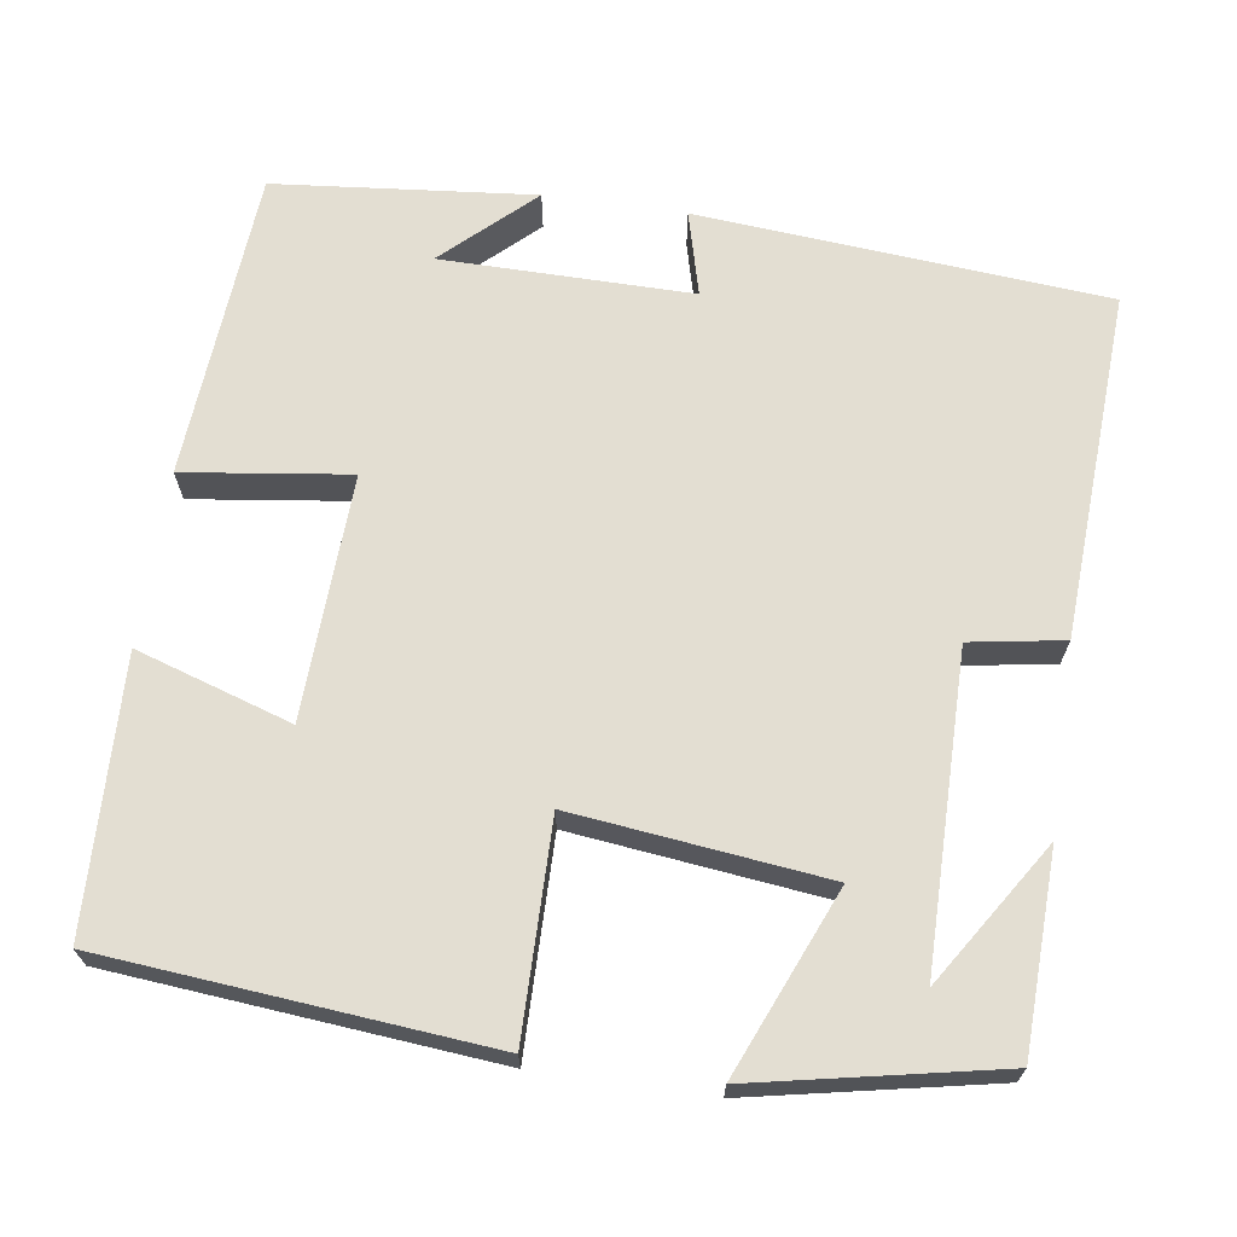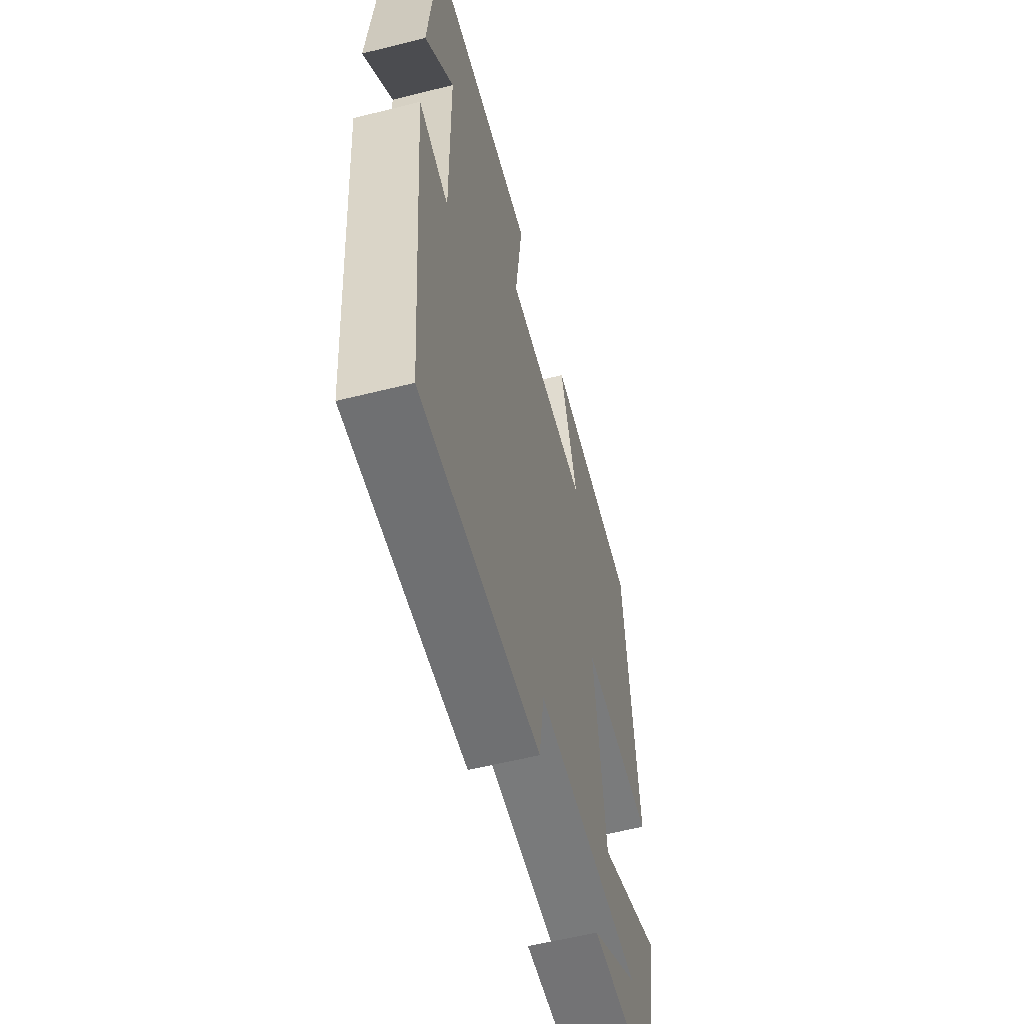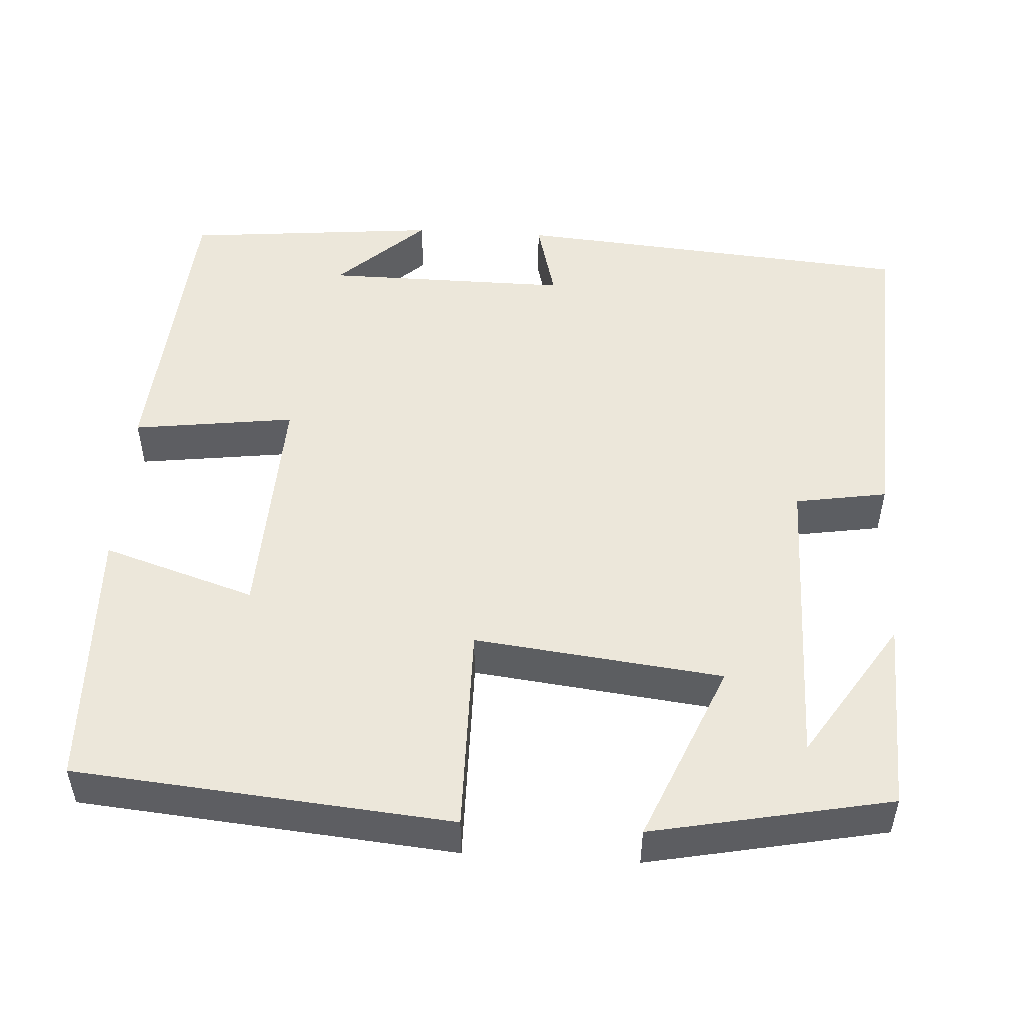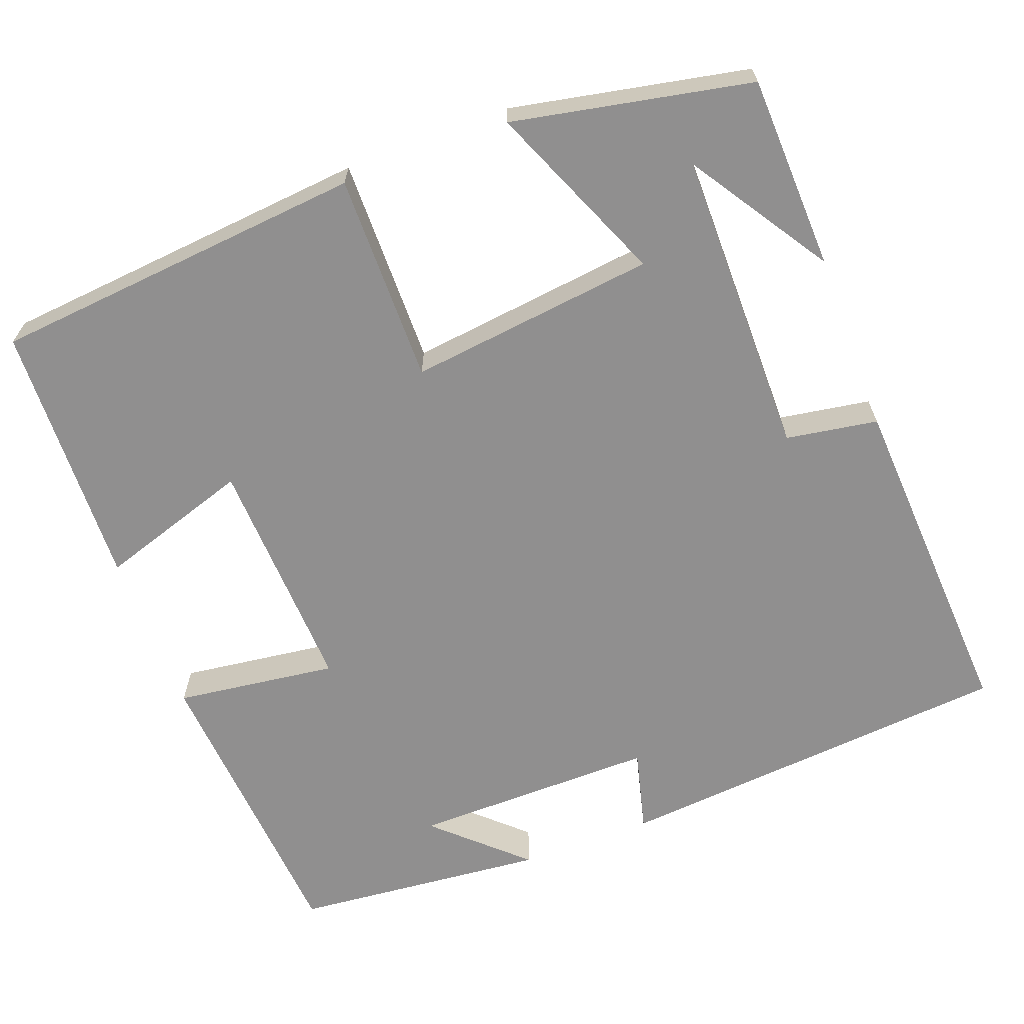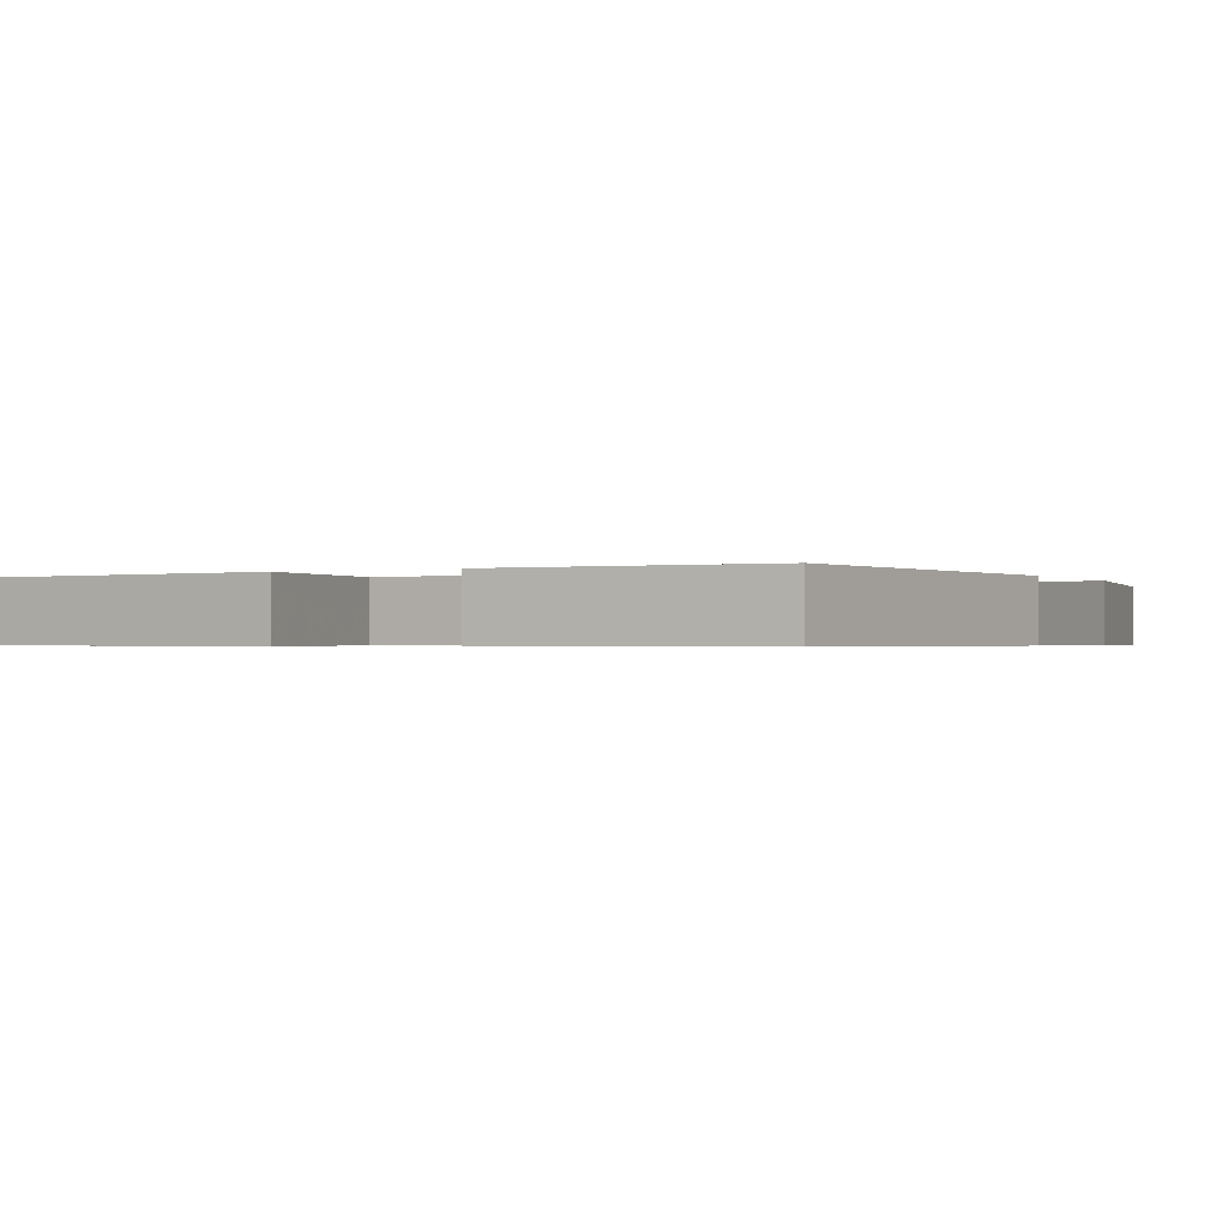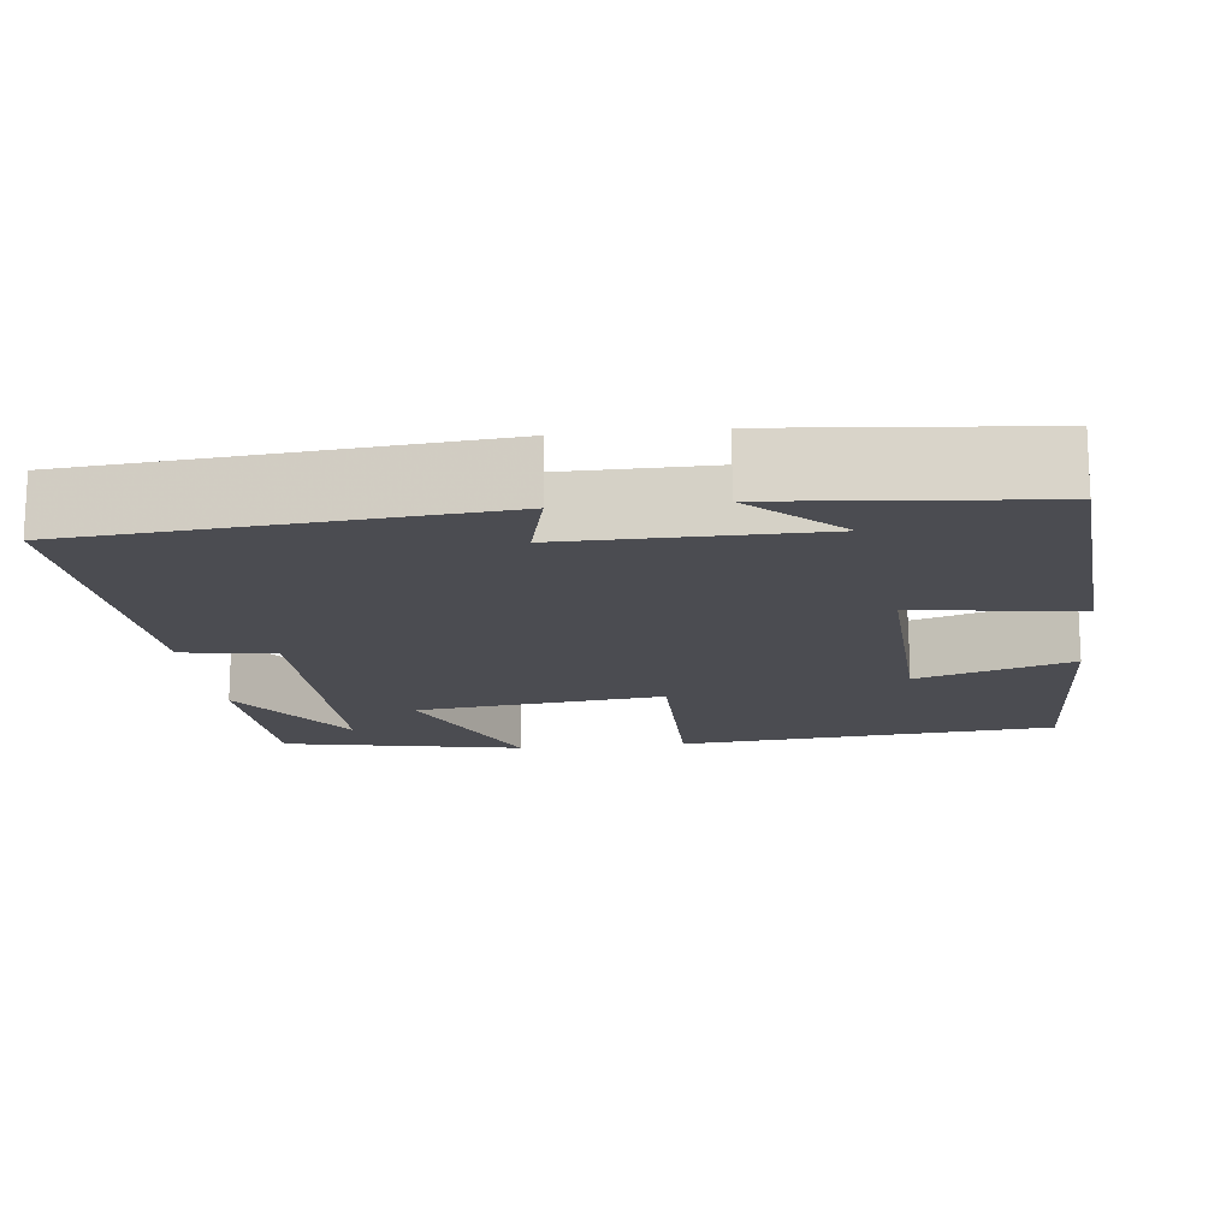
<metadata>
{"format":"obj","ext":"obj","renderer":"f3d","projection":"perspective","resolution":1024,"background":"white","views":[{"elev":67.6,"azim":98.3,"up":"+Y"},{"elev":-57.7,"azim":-75.4,"up":"+Z"},{"elev":50.3,"azim":93.5,"up":"+Y"},{"elev":-65.4,"azim":110.7,"up":"+Y"},{"elev":-0.7,"azim":28.8,"up":"+Y"},{"elev":-15.4,"azim":-83.4,"up":"+Y"}]}
</metadata>
<code>
v -0.469 0.07 0.472
v -0.088 0.07 0.5
v -0.115 0.07 0.297
v 0.185 0.07 0.309
v 0.124 0.07 0.5
v 0.458 0.07 0.488
v 0.5 0.07 0.018
v 0.238 0.07 0.021
v 0.274 0.07 -0.289
v 0.5 0.07 -0.194
v 0.44 0.07 -0.492
v 0.197 0.07 -0.5
v 0.372 0.07 -0.387
v -0.012 0.07 -0.385
v -0.031 0.07 -0.5
v -0.458 0.07 -0.523
v -0.5 0.07 -0.02
v -0.396 0.07 -0.047
v -0.398 0.07 0.261
v -0.5 0.07 0.152
v -0.469 0 0.472
v -0.088 0 0.5
v -0.115 0 0.297
v 0.185 0 0.309
v 0.124 0 0.5
v 0.458 0 0.488
v 0.5 0 0.018
v 0.238 0 0.021
v 0.274 0 -0.289
v 0.5 0 -0.194
v 0.44 0 -0.492
v 0.197 0 -0.5
v 0.372 0 -0.387
v -0.012 0 -0.385
v -0.031 0 -0.5
v -0.458 0 -0.523
v -0.5 0 -0.02
v -0.396 0 -0.047
v -0.398 0 0.261
v -0.5 0 0.152
f 19 20 1
f 15 16 17 18
f 14 15 18 19
f 13 14 19
f 11 12 13
f 10 11 13
f 9 10 13
f 9 13 19
f 8 9 19 1
f 4 5 6 7
f 3 4 7 8
f 1 2 3
f 1 3 8
f 21 40 39
f 38 37 36 35
f 39 38 35 34
f 39 34 33
f 33 32 31
f 33 31 30
f 33 30 29
f 39 33 29
f 21 39 29 28
f 27 26 25 24
f 28 27 24 23
f 23 22 21
f 28 23 21
f 1 21 22 2
f 2 22 23 3
f 3 23 24 4
f 4 24 25 5
f 5 25 26 6
f 6 26 27 7
f 7 27 28 8
f 8 28 29 9
f 9 29 30 10
f 10 30 31 11
f 11 31 32 12
f 12 32 33 13
f 13 33 34 14
f 14 34 35 15
f 15 35 36 16
f 16 36 37 17
f 17 37 38 18
f 18 38 39 19
f 19 39 40 20
f 20 40 21 1

</code>
